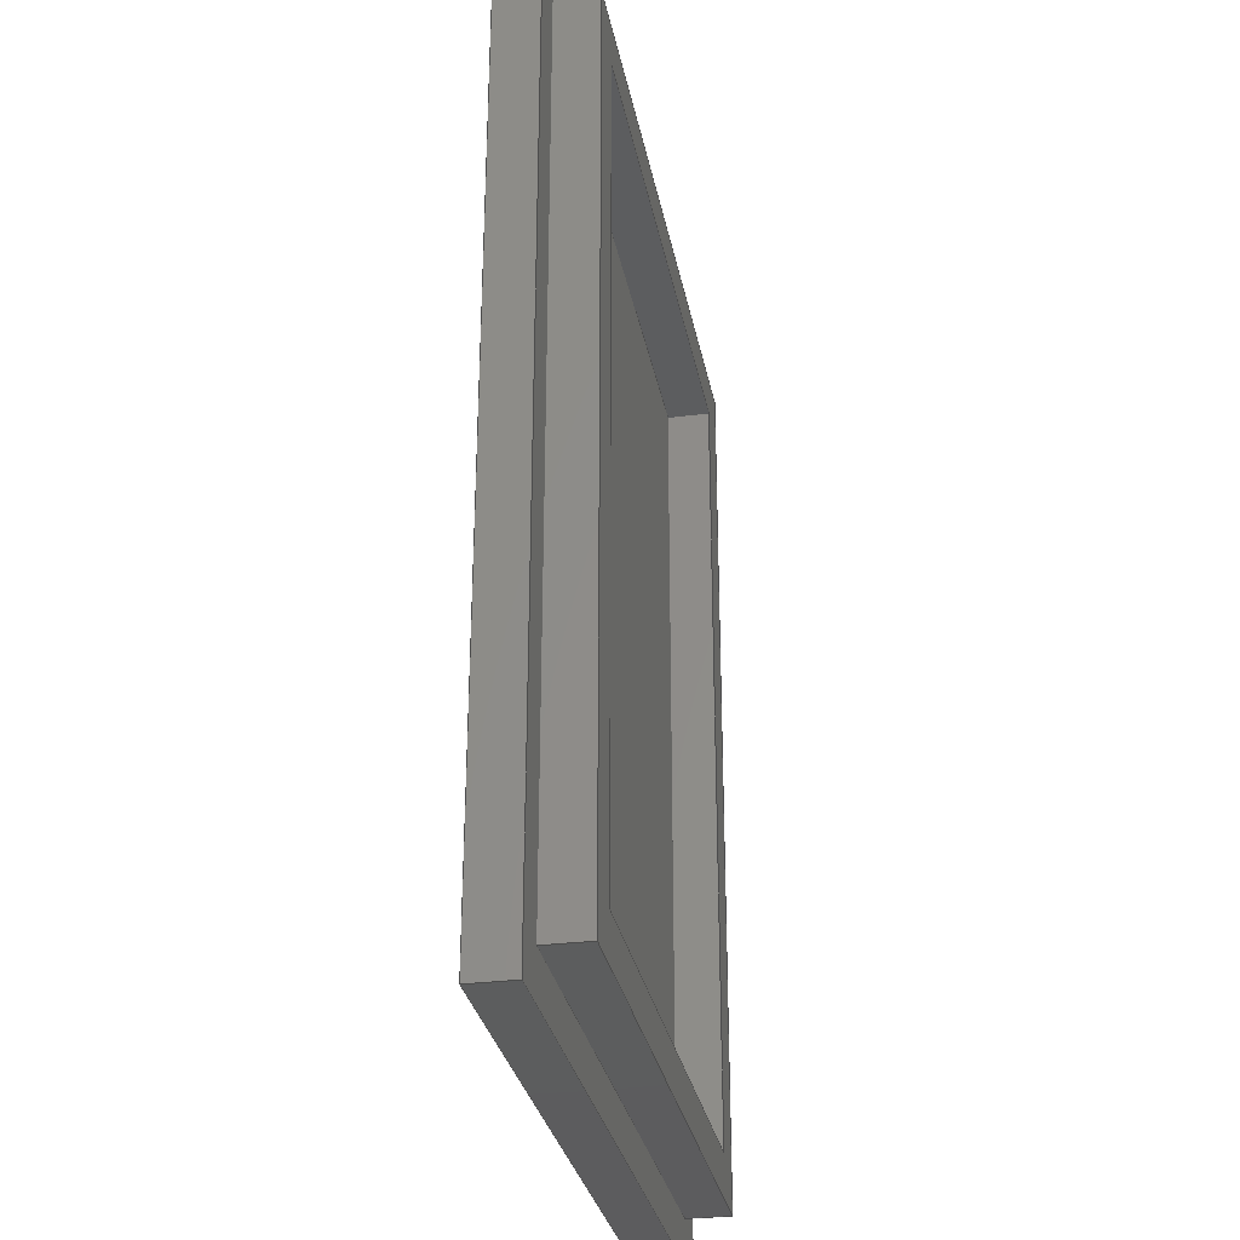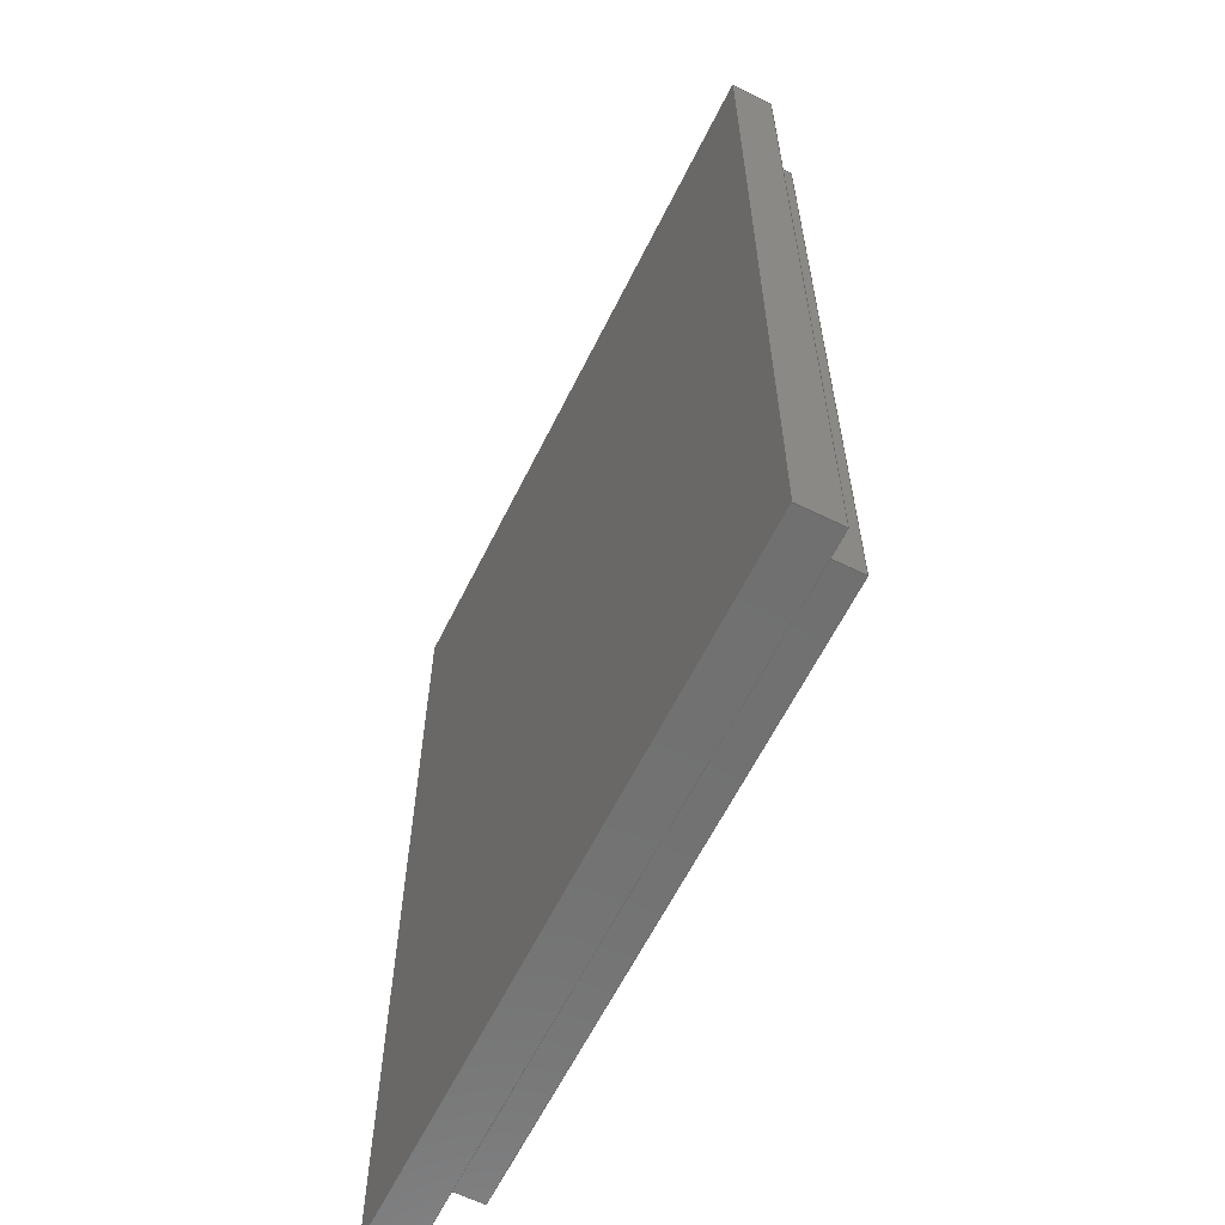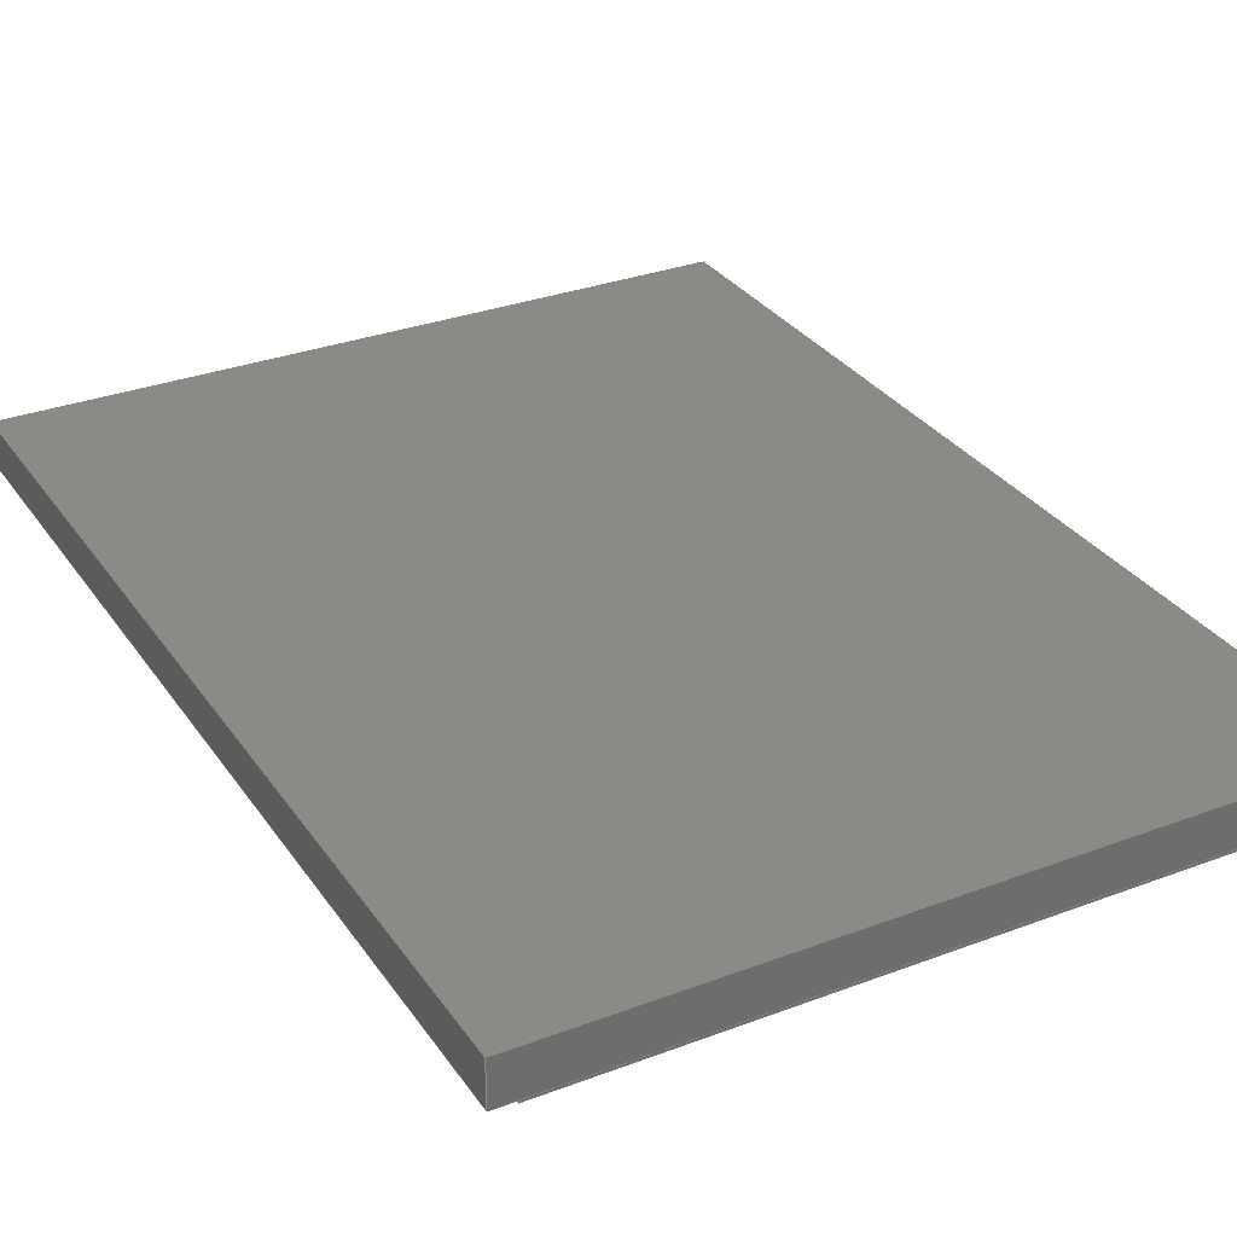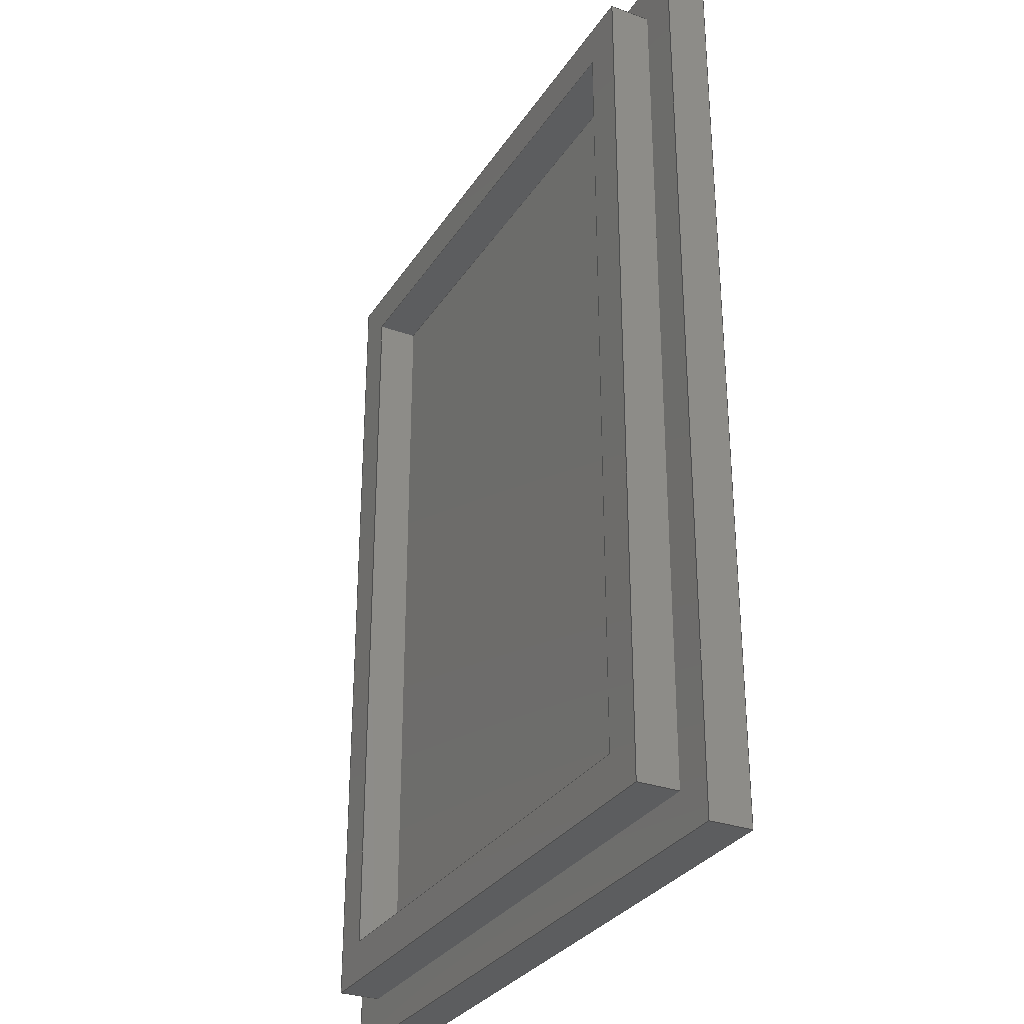
<metadata>
{"format":"iges","ext":"igs","renderer":"f3d","projection":"perspective","resolution":1024,"background":"white","views":[{"elev":-30.3,"azim":100.7,"up":"+Y"},{"elev":-62.3,"azim":63.6,"up":"+Y"},{"elev":31.1,"azim":151.6,"up":"+Z"},{"elev":-30.7,"azim":-117.3,"up":"+Y"}]}
</metadata>
<code>

,,25HDryer Vibration Sensor v7,25HDryer Vibration Sensor v7,7Hunknown,7H
unknown,32,38,7,99,15,,1,2,2HMM,1,0.08,15H2.022e+07,0.01,1e+04,
7Hunknown,7Hunknown,11,0,15H2.02e+07;
     186       1                                                00000000
     186            -183       1       0                               0
     514       2                                                00010000
     514                       2       1                               0
     510       4                                                00010000
     510            -183       1       1                               0
     510       5                                                00010000
     510            -183       1       1                               0
     510       6                                                00010000
     510            -183       1       1                               0
     510       7                                                00010000
     510            -183       1       1                               0
     510       8                                                00010000
     510            -183       1       1                               0
     510       9                                                00010000
     510            -183       1       1                               0
     510      10                                                00010000
     510            -183       1       1                               0
     510      11                                                00010000
     510            -183       1       1                               0
     510      12                                                00010000
     510            -183       1       1                               0
     510      13                                                00010000
     510            -183       1       1                               0
     510      14                                                00010000
     510            -183       1       1                               0
     510      15                                                00010000
     510            -183       1       1                               0
     510      16                                                00010000
     510            -183       1       1                               0
     510      17                                                00010000
     510            -183       1       1                               0
     510      18                                                00010000
     510            -183       1       1                               0
     510      19                                                00010000
     510            -183       1       1                               0
     508      20                                                00010000
     508                       1       1                               0
     508      21                                                00010000
     508                       1       1                               0
     508      22                                                00010000
     508                       1       1                               0
     508      23                                                00010000
     508                       1       1                               0
     508      24                                                00010000
     508                       1       1                               0
     508      25                                                00010000
     508                       1       1                               0
     508      26                                                00010000
     508                       1       1                               0
     508      27                                                00010000
     508                       1       1                               0
     508      28                                                00010000
     508                       1       1                               0
     508      29                                                00010000
     508                       1       1                               0
     508      30                                                00010000
     508                       1       1                               0
     508      31                                                00010000
     508                       1       1                               0
     508      32                                                00010000
     508                       1       1                               0
     508      33                                                00010000
     508                       1       1                               0
     508      34                                                00010000
     508                       1       1                               0
     508      35                                                00010000
     508                       1       1                               0
     508      36                                                00010000
     508                       1       1                               0
     508      37                                                00010000
     508                       1       1                               0
     126      38                                                00010000
     126       0               2       0                               0
     126      40                                                00010000
     126       0               2       0                               0
     126      42                                                00010000
     126       0               2       0                               0
     126      44                                                00010000
     126       0               2       0                               0
     126      46                                                00010000
     126       0               2       0                               0
     126      48                                                00010000
     126       0               2       0                               0
     126      50                                                00010000
     126       0               2       0                               0
     126      52                                                00010000
     126       0               2       0                               0
     126      54                                                00010000
     126       0               2       0                               0
     126      56                                                00010000
     126       0               2       0                               0
     126      58                                                00010000
     126       0               2       0                               0
     126      60                                                00010000
     126       0               2       0                               0
     126      62                                                00010000
     126       0               2       0                               0
     126      64                                                00010000
     126       0               2       0                               0
     126      66                                                00010000
     126       0               2       0                               0
     126      68                                                00010000
     126       0               2       0                               0
     126      70                                                00010000
     126       0               2       0                               0
     126      72                                                00010000
     126       0               2       0                               0
     126      74                                                00010000
     126       0               2       0                               0
     126      76                                                00010000
     126       0               3       0                               0
     126      79                                                00010000
     126       0               2       0                               0
     126      81                                                00010000
     126       0               2       0                               0
     126      83                                                00010000
     126       0               2       0                               0
     126      85                                                00010000
     126       0               2       0                               0
     126      87                                                00010000
     126       0               2       0                               0
     126      89                                                00010000
     126       0               2       0                               0
     126      91                                                00010000
     126       0               2       0                               0
     126      93                                                00010000
     126       0               2       0                               0
     126      95                                                00010000
     126       0               2       0                               0
     126      97                                                00010000
     126       0               2       0                               0
     126      99                                                00010000
     126       0               2       0                               0
     126     101                                                00010000
     126       0               2       0                               0
     126     103                                                00010000
     126       0               2       0                               0
     126     105                                                00010000
     126       0               2       0                               0
     126     107                                                00010000
     126       0               2       0                               0
     126     109                                                00010000
     126       0               2       0                               0
     128     111                                                00010000
     128       0    -183       3       0                               0
     128     114                                                00010000
     128       0    -183       3       0                               0
     128     117                                                00010000
     128       0    -183       3       0                               0
     128     120                                                00010000
     128       0    -183       4       0                               0
     128     124                                                00010000
     128       0    -183       4       0                               0
     128     128                                                00010000
     128       0    -183       3       0                               0
     128     131                                                00010000
     128       0    -183       5       0                               0
     128     136                                                00010000
     128       0    -183       4       0                               0
     128     140                                                00010000
     128       0    -183       4       0                               0
     128     144                                                00010000
     128       0    -183       3       0                               0
     128     147                                                00010000
     128       0    -183       4       0                               0
     128     151                                                00010000
     128       0    -183       3       0                               0
     128     154                                                00010000
     128       0    -183       3       0                               0
     128     157                                                00010000
     128       0    -183       3       0                               0
     128     160                                                00010000
     128       0    -183       3       0                               0
     128     163                                                00010000
     128       0    -183       3       0                               0
     502     166                                                00010000
     502                       5       1                               0
     504     171                                                00010001
     504                      10       1                               0
     406     181                                                00000000
     406                       1      15                               0
     314     182                                                00000200
     314                       2       0                               0
186,3,1,0,0,1,181;                                                     1
514,16,5,1,7,1,9,1,11,1,13,1,15,1,17,1,19,1,21,1,23,1,25,1,27,1,       3
29,1,31,1,33,1,35,1;                                                   3
510,145,1,1,37;                                                        5
510,147,1,1,39;                                                        7
510,149,1,1,41;                                                        9
510,151,1,1,43;                                                       11
510,153,1,1,45;                                                       13
510,155,1,1,47;                                                       15
510,157,1,1,49;                                                       17
510,159,1,1,51;                                                       19
510,161,2,1,53,55;                                                    21
510,163,2,1,57,59;                                                    23
510,165,1,1,61;                                                       25
510,167,1,1,63;                                                       27
510,169,1,1,65;                                                       29
510,171,1,1,67;                                                       31
510,173,1,1,69;                                                       33
510,175,1,1,71;                                                       35
508,4,0,179,1,0,0,0,179,2,1,0,0,179,3,0,0,0,179,4,0,0;                37
508,4,0,179,5,0,0,0,179,4,1,0,0,179,6,0,0,0,179,7,0,0;                39
508,4,0,179,8,0,0,0,179,7,1,0,0,179,9,0,0,0,179,10,0,0;               41
508,4,0,179,11,0,0,0,179,10,1,0,0,179,12,0,0,0,179,2,0,0;             43
508,4,0,179,13,0,0,0,179,14,1,0,0,179,15,0,0,0,179,16,0,0;            45
508,4,0,179,17,0,0,0,179,16,1,0,0,179,18,0,0,0,179,19,0,0;            47
508,4,0,179,20,0,0,0,179,19,1,0,0,179,21,0,0,0,179,22,0,0;            49
508,4,0,179,23,0,0,0,179,22,1,0,0,179,24,0,0,0,179,14,0,0;            51
508,4,0,179,24,1,0,0,179,21,1,0,0,179,18,1,0,0,179,15,1,0;            53
508,4,0,179,12,1,0,0,179,9,1,0,0,179,6,1,0,0,179,3,1,0;               55
508,4,0,179,25,1,0,0,179,26,1,0,0,179,27,1,0,0,179,28,1,0;            57
508,4,0,179,13,1,0,0,179,17,1,0,0,179,20,1,0,0,179,23,1,0;            59
508,4,0,179,26,0,0,0,179,29,1,0,0,179,30,0,0,0,179,31,0,0;            61
508,4,0,179,27,0,0,0,179,31,1,0,0,179,32,0,0,0,179,33,0,0;            63
508,4,0,179,28,0,0,0,179,33,1,0,0,179,34,0,0,0,179,35,0,0;            65
508,4,0,179,25,0,0,0,179,35,1,0,0,179,36,0,0,0,179,29,0,0;            67
508,4,0,179,36,1,0,0,179,34,1,0,0,179,32,1,0,0,179,30,1,0;            69
508,4,0,179,1,1,0,0,179,5,1,0,0,179,8,1,0,0,179,11,1,0;               71
126,1,1,0,0,1,0,-2.775,-2.775,0.925,0.925,1,1,2,2,20,2,         73
39,20,-2.775,0.925,0,0,0;                                        73
126,1,1,0,0,1,0,0,0,0.2,0.2,1,1,2,2,20,2,2,18,0,0.2,       75
0,0,0;                                                             75
126,1,1,0,0,1,0,-3.7,-3.7,0,0,1,1,2,39,18,2,2,18,-3.7,      77
0,0,0,0;                                                          77
126,1,1,0,0,1,0,0,0,0.2,0.2,1,1,2,39,20,2,39,18,0,         79
0.2,0,0,0;                                                         79
126,1,1,0,0,1,0,-1.875,-1.875,0.625,0.625,1,1,2,39,20,27,       81
39,20,-1.875,0.625,0,0,0;                                        81
126,1,1,0,0,1,0,-2.5,-2.5,0,0,1,1,27,39,18,2,39,18,         83
-2.5,0,0,0,0;                                                     83
126,1,1,0,0,1,0,0,0,0.2,0.2,1,1,27,39,20,27,39,18,0,       85
0.2,0,0,0;                                                         85
126,1,1,0,0,1,0,-2.775,-2.775,0.925,0.925,1,1,27,39,20,27,      87
2,20,-2.775,0.925,0,0,0;                                         87
126,1,1,0,0,1,0,-3.7,-3.7,0,0,1,1,27,2,18,27,39,18,         89
-3.7,0,0,0,0;                                                     89
126,1,1,0,0,1,0,0,0,0.2,0.2,1,1,27,2,20,27,2,18,0,         91
0.2,0,0,0;                                                         91
126,1,1,0,0,1,0,-1.875,-1.875,0.625,0.625,1,1,27,2,20,2,        93
2,20,-1.875,0.625,0,0,0;                                         93
126,1,1,0,0,1,0,-2.5,-2.5,0,0,1,1,2,2,18,27,2,18,-2.5,      95
0,0,0,0;                                                          95
126,1,1,0,0,1,0,-3.075,-3.075,1.025,1.025,1,1,29,0,20,29,       97
41,20,-3.075,1.025,0,0,0;                                        97
126,1,1,0,0,1,0,0,0,0.2,0.2,1,1,29,0,20,29,0,18,0,         99
0.2,0,0,0;                                                         99
126,1,1,0,0,1,0,0,0,4.1,4.1,1,1,29,41,18,29,0,18,0,       101
4.1,0,0,0;                                                        101
126,1,1,0,0,1,0,0,0,0.2,0.2,1,1,29,41,20,29,41,18,0,      103
0.2,0,0,0;                                                        103
126,1,1,0,0,1,0,-2.175,-2.175,0.725,0.725,1,1,29,41,20,0,      105
41,20,-2.175,0.725,0,0,0;                                       105
126,1,1,0,0,1,0,0,0,2.9,2.9,1,1,-2.157D-31,41,        107
18,29,41,18,0,2.9,0,0,0;                                     107
126,1,1,0,0,1,0,0,0,0.2,0.2,1,1,-2.157D-31,41,        109
20,-2.157D-31,41,18,0,0.2,0,0,0;                    109
126,1,1,0,0,1,0,-3.075,-3.075,1.025,1.025,1,1,                     111
-1.618D-31,41,20,5.393D-32,0,20,           111
-3.075,1.025,0,0,0;                                               111
126,1,1,0,0,1,0,0,0,4.1,4.1,1,1,0,0,18,                       113
-2.157D-31,41,18,0,4.1,0,0,0;                        113
126,1,1,0,0,1,0,0,0,0.2,0.2,1,1,0,0,20,0,0,18,0,0.2,      115
0,0,0;                                                            115
126,1,1,0,0,1,0,-2.175,-2.175,0.725,0.725,1,1,0,0,20,29,       117
0,20,-2.175,0.725,0,0,0;                                        117
126,1,1,0,0,1,0,0,0,2.9,2.9,1,1,29,0,18,0,0,18,0,2.9,     119
0,0,0;                                                            119
126,1,1,0,0,1,0,0,0,3.3,3.3,1,1,31,-2,20,-2,-2,20,0,      121
3.3,0,0,0;                                                        121
126,1,1,0,0,1,0,0,0,4.5,4.5,1,1,-2,-2,20,-2,43,20,0,      123
4.5,0,0,0;                                                        123
126,1,1,0,0,1,0,0,0,3.3,3.3,1,1,-2,43,20,31,43,20,0,      125
3.3,0,0,0;                                                        125
126,1,1,0,0,1,0,0,0,4.5,4.5,1,1,31,43,20,31,-2,20,0,      127
4.5,0,0,0;                                                        127
126,1,1,0,0,1,0,0,0,0.2,0.2,1,1,-2,-2,20,-2,-2,22,0,      129
0.2,0,0,0;                                                        129
126,1,1,0,0,1,0,-4.5,-4.5,0,0,1,1,-2,43,22,-2,-2,22,       131
-4.5,0,0,0,0;                                                    131
126,1,1,0,0,1,0,0,0,0.2,0.2,1,1,-2,43,20,-2,43,22,0,      133
0.2,0,0,0;                                                        133
126,1,1,0,0,1,0,-3.3,-3.3,0,0,1,1,31,43,22,-2,43,22,       135
-3.3,0,0,0,0;                                                    135
126,1,1,0,0,1,0,0,0,0.2,0.2,1,1,31,43,20,31,43,22,0,      137
0.2,0,0,0;                                                        137
126,1,1,0,0,1,0,-4.5,-4.5,0,0,1,1,31,-2,22,31,43,22,       139
-4.5,0,0,0,0;                                                    139
126,1,1,0,0,1,0,0,0,0.2,0.2,1,1,31,-2,20,31,-2,22,0,      141
0.2,0,0,0;                                                        141
126,1,1,0,0,1,0,-3.3,-3.3,0,0,1,1,-2,-2,22,31,-2,22,       143
-3.3,0,0,0,0;                                                    143
128,1,1,1,1,0,0,1,0,0,-0.001,-0.001,3.701,3.701,-0.001,-0.001,       145
0.201,0.201,1,1,1,1,2,39.01,20.01,2,1.99,20.01,2,39.01,       145
17.99,2,1.99,17.99,-0.001,3.701,-0.001,0.201;                       145
128,1,1,1,1,0,0,1,0,0,-0.001,-0.001,2.501,2.501,-0.001,-0.001,       147
0.201,0.201,1,1,1,1,27.01,39,20.01,1.99,39,20.01,27.01,        147
39,17.99,1.99,39,17.99,-0.001,2.501,-0.001,0.201;                  147
128,1,1,1,1,0,0,1,0,0,-0.001,-0.001,3.701,3.701,-0.001,-0.001,       149
0.201,0.201,1,1,1,1,27,1.99,20.01,27,39.01,20.01,27,1.99,     149
17.99,27,39.01,17.99,-0.001,3.701,-0.001,0.201;                     149
128,1,1,1,1,0,0,1,0,0,-0.001,-0.001,     151
2.501,2.501,-0.001,-0.001,0.201,0.201,1,1,1,1,1.99,2,20.01,     151
27.01,2,20.01,1.99,2,17.99,27.01,2,17.99,                         151
-0.001,2.501,-0.001,0.201;                             151
128,1,1,1,1,0,0,1,0,0,-0.001,-0.001,4.101,4.101,-0.001,-0.001,       153
0.201,0.201,1,1,1,1,29,41.01,20.01,29,-0.01,     153
20.01,29,41.01,17.99,29,-0.01,17.99,-0.001,          153
4.101,-0.001,0.201;                                                  153
128,1,1,1,1,0,0,1,0,0,-0.001,-0.001,2.901,2.901,-0.001,-0.001,       155
0.201,0.201,1,1,1,1,-0.01,41,20.01,29.01,41,20.01,-0.01,       155
41,17.99,29.01,41,17.99,-0.001,2.901,-0.001,0.201;                 155
128,1,1,1,1,0,0,1,0,0,-0.001,-0.001,4.101,4.101,-0.001,-0.001,       157
0.201,0.201,1,1,1,1,5.261D-35,-0.01,20.01,            157
-2.158D-31,41.01,20.01,5.261D-35,-0.01,        157
17.99,-2.158D-31,41.01,17.99,-0.001,4.101,-0.001,         157
0.201;                                                               157
128,1,1,1,1,0,0,1,0,0,-0.001,-0.001,2.901,2.901,-0.001,-0.001,       159
0.201,0.201,1,1,1,1,29.01,0,20.01,-0.01,0,       159
20.01,29.01,0,17.99,-0.01,0,17.99,-0.001,2.901,      159
-0.001,0.201;                                                        159
128,1,1,1,1,0,0,1,0,0,-1.451,-1.451,1.451,1.451,-2.051,-2.051,       161
2.051,2.051,1,1,1,1,29.01,-0.01,18,               161
-0.01,-0.01,18,29.01,41.01,18,         161
-0.01,41.01,18,-1.451,1.451,-2.051,2.051;             161
128,1,1,1,1,0,0,1,0,0,-1.651,-1.651,1.651,1.651,-2.251,-2.251,       163
2.251,2.251,1,1,1,1,-2.01,43.01,20,31.01,43.01,20,-2.01,       163
-2.01,20,31.01,-2.01,20,-1.651,1.651,-2.251,2.251;     163
128,1,1,1,1,0,0,1,0,0,-0.001,-0.001,4.501,4.501,-0.001,-0.001,       165
0.201,0.201,1,1,1,1,-2,43.01,19.99,-2,-2.01,       165
19.99,-2,43.01,22.01,-2,-2.01,22.01,-0.001,4.501,      165
-0.001,0.201;                                                        165
128,1,1,1,1,0,0,1,0,0,-0.001,-0.001,3.301,3.301,-0.001,-0.001,       167
0.201,0.201,1,1,1,1,31.01,43,19.99,-2.01,43,19.99,31.01,       167
43,22.01,-2.01,43,22.01,-0.001,3.301,-0.001,0.201;                 167
128,1,1,1,1,0,0,1,0,0,-0.001,-0.001,4.501,4.501,-0.001,-0.001,       169
0.201,0.201,1,1,1,1,31,-2.01,19.99,31,43.01,19.99,31,         169
-2.01,22.01,31,43.01,22.01,-0.001,4.501,-0.001,0.201;               169
128,1,1,1,1,0,0,1,0,0,-0.001,-0.001,3.301,3.301,-0.001,-0.001,       171
0.201,0.201,1,1,1,1,-2.01,-2,19.99,31.01,-2,19.99,-2.01,       171
-2,22.01,31.01,-2,22.01,-0.001,3.301,-0.001,0.201;                 171
128,1,1,1,1,0,0,1,0,0,-1.651,-1.651,1.651,1.651,-2.251,-2.251,       173
2.251,2.251,1,1,1,1,-2.01,-2.01,22,31.01,-2.01,22,-2.01,       173
43.01,22,31.01,43.01,22,-1.651,1.651,-2.251,2.251;                 173
128,1,1,1,1,0,0,1,0,0,-1.251,-1.251,1.251,1.251,-1.851,-1.851,       175
1.851,1.851,1,1,1,1,1.99,39.01,20,27.01,39.01,20,1.99,         175
1.99,20,27.01,1.99,20,-1.251,1.251,-1.851,1.851;                   175
502,24,2,2,20,2,39,20,2,2,18,2,39,18,27,39,20,        177
27,39,18,27,2,20,27,2,18,29,0,20,29,41,20,29,0,     177
18,29,41,18,-2.157D-31,41,20,0,41,18,0,0,       177
20,0,0,18,31,-2,20,-2,-2,20,-2,43,20,31,43,20,       177
-2,-2,22,-2,43,22,31,43,22,31,-2,22;                     177
504,36,73,177,1,177,2,75,177,1,177,3,77,177,4,177,3,79,177,2,        179
177,4,81,177,2,177,5,83,177,6,177,4,85,177,5,177,6,87,177,5,177,     179
7,89,177,8,177,6,91,177,7,177,8,93,177,7,177,1,95,177,3,177,8,       179
97,177,9,177,10,99,177,9,177,11,101,177,12,177,11,103,177,10,        179
177,12,105,177,10,177,13,107,177,14,177,12,109,177,13,177,14,        179
111,177,13,177,15,113,177,16,177,14,115,177,15,177,16,117,177,       179
15,177,9,119,177,11,177,16,121,177,17,177,18,123,177,18,177,19,      179
125,177,19,177,20,127,177,20,177,17,129,177,18,177,21,131,177,       179
22,177,21,133,177,19,177,22,135,177,23,177,22,137,177,20,177,23,     179
139,177,24,177,23,141,177,17,177,24,143,177,21,177,24;               179
406,1,5HBody2;                                                       181
314,62.75,62.75,62.75,13HSteel      183
- Satin;                                                             183
S      1G      3D    184P    183
</code>
